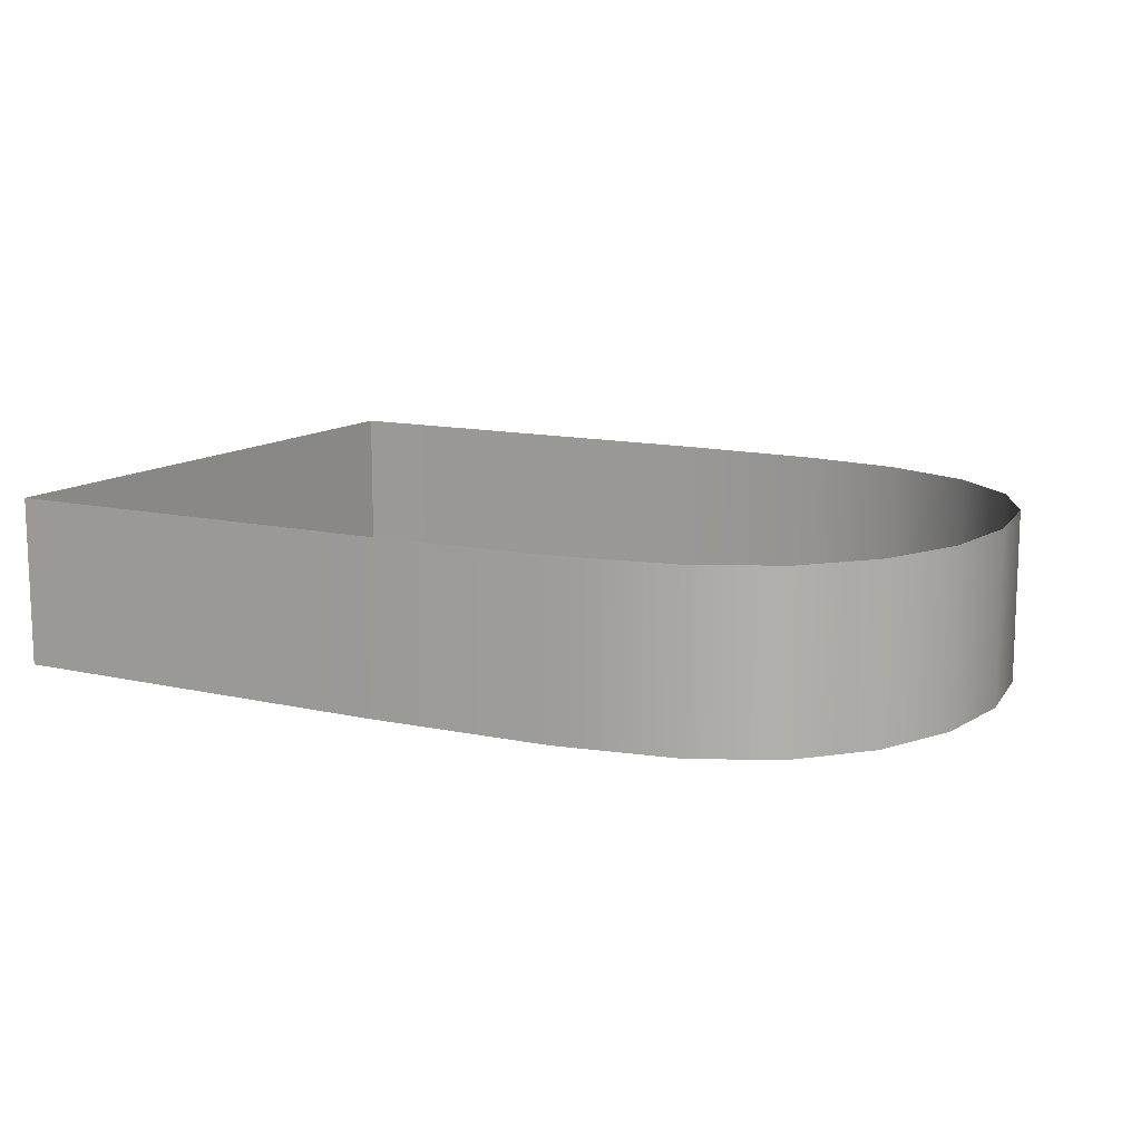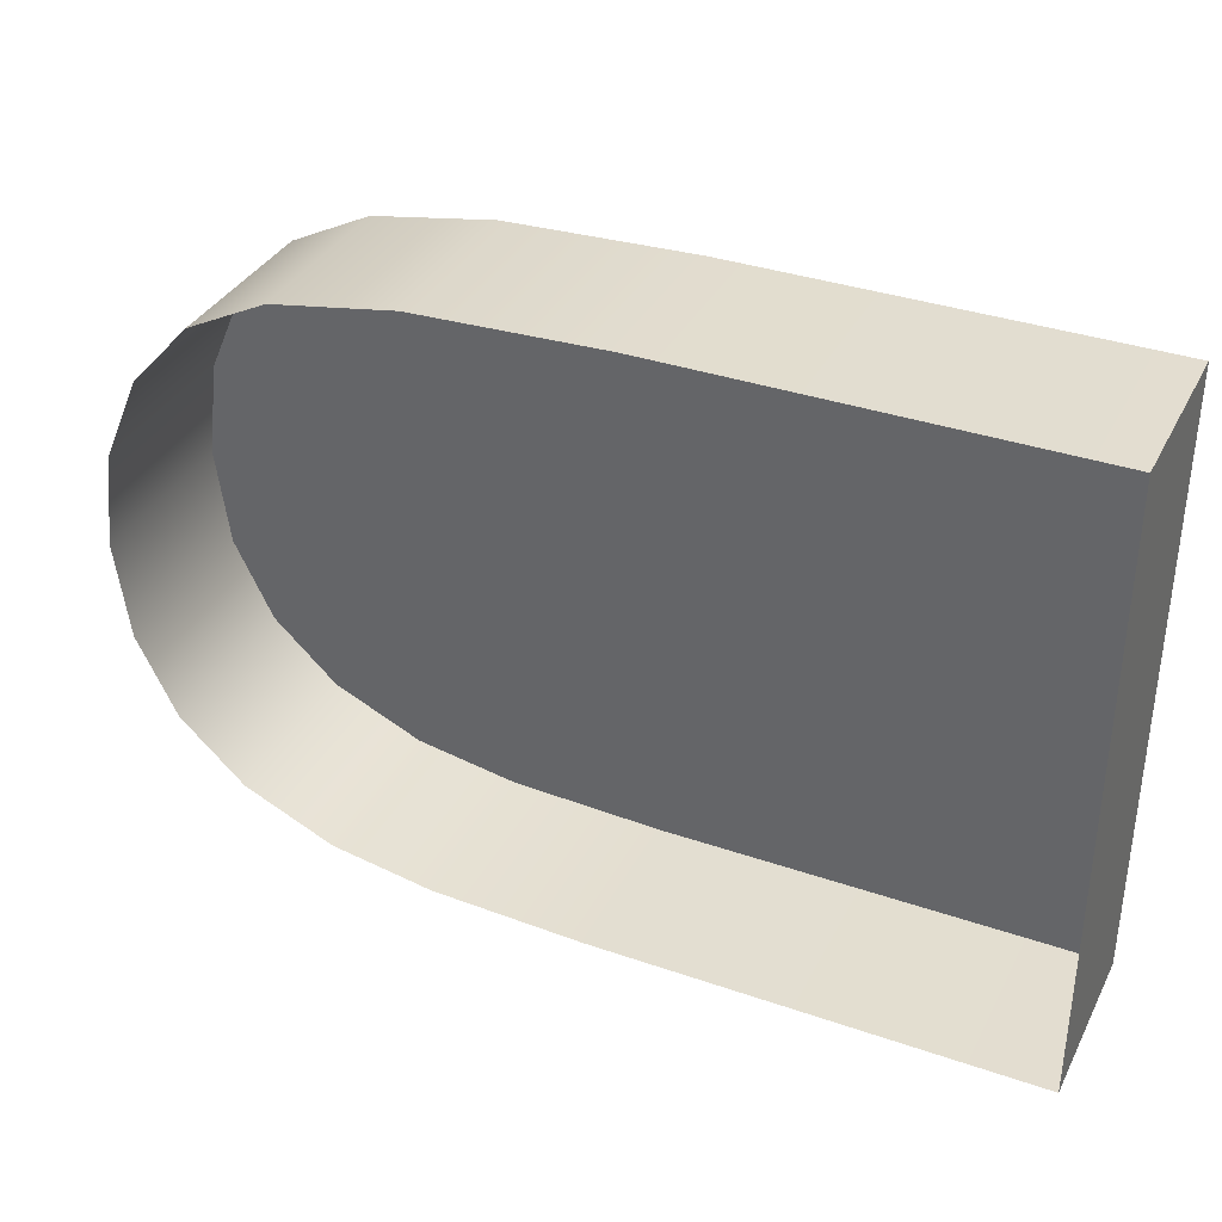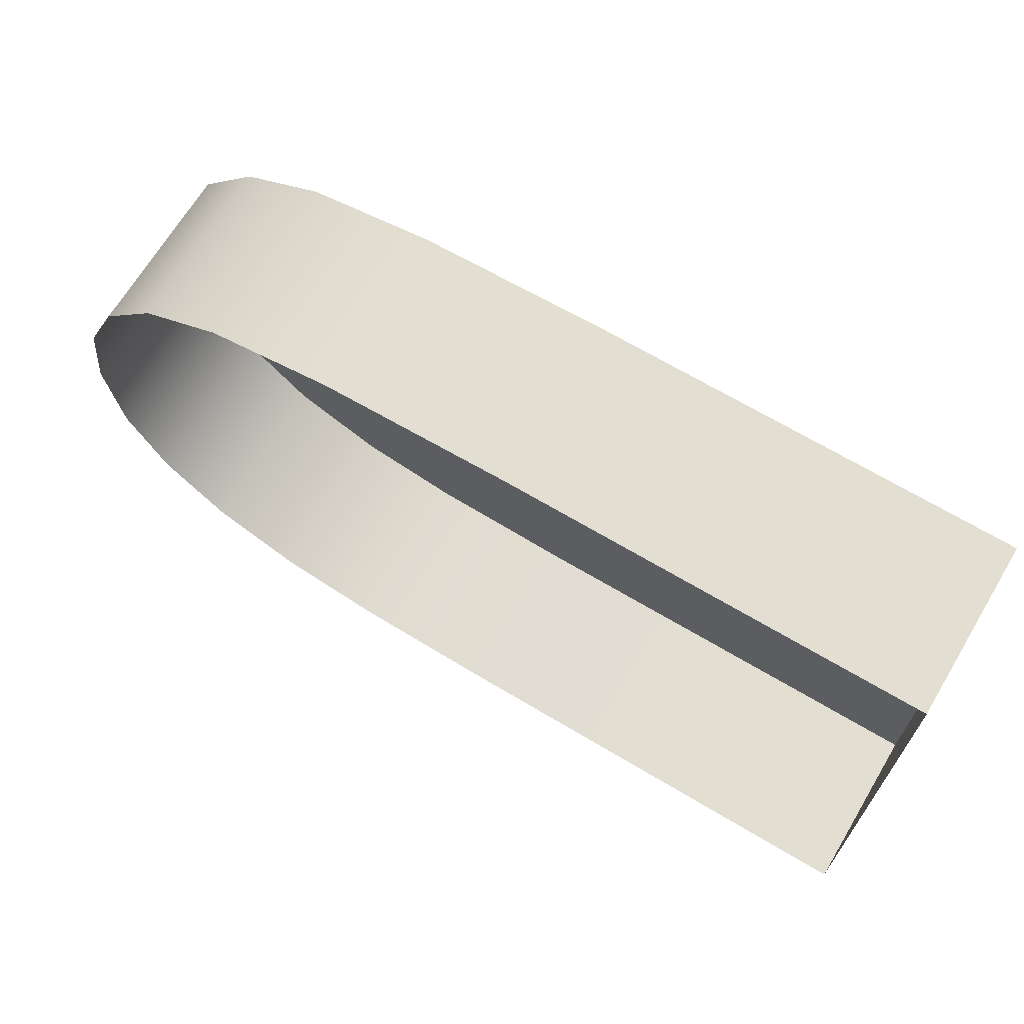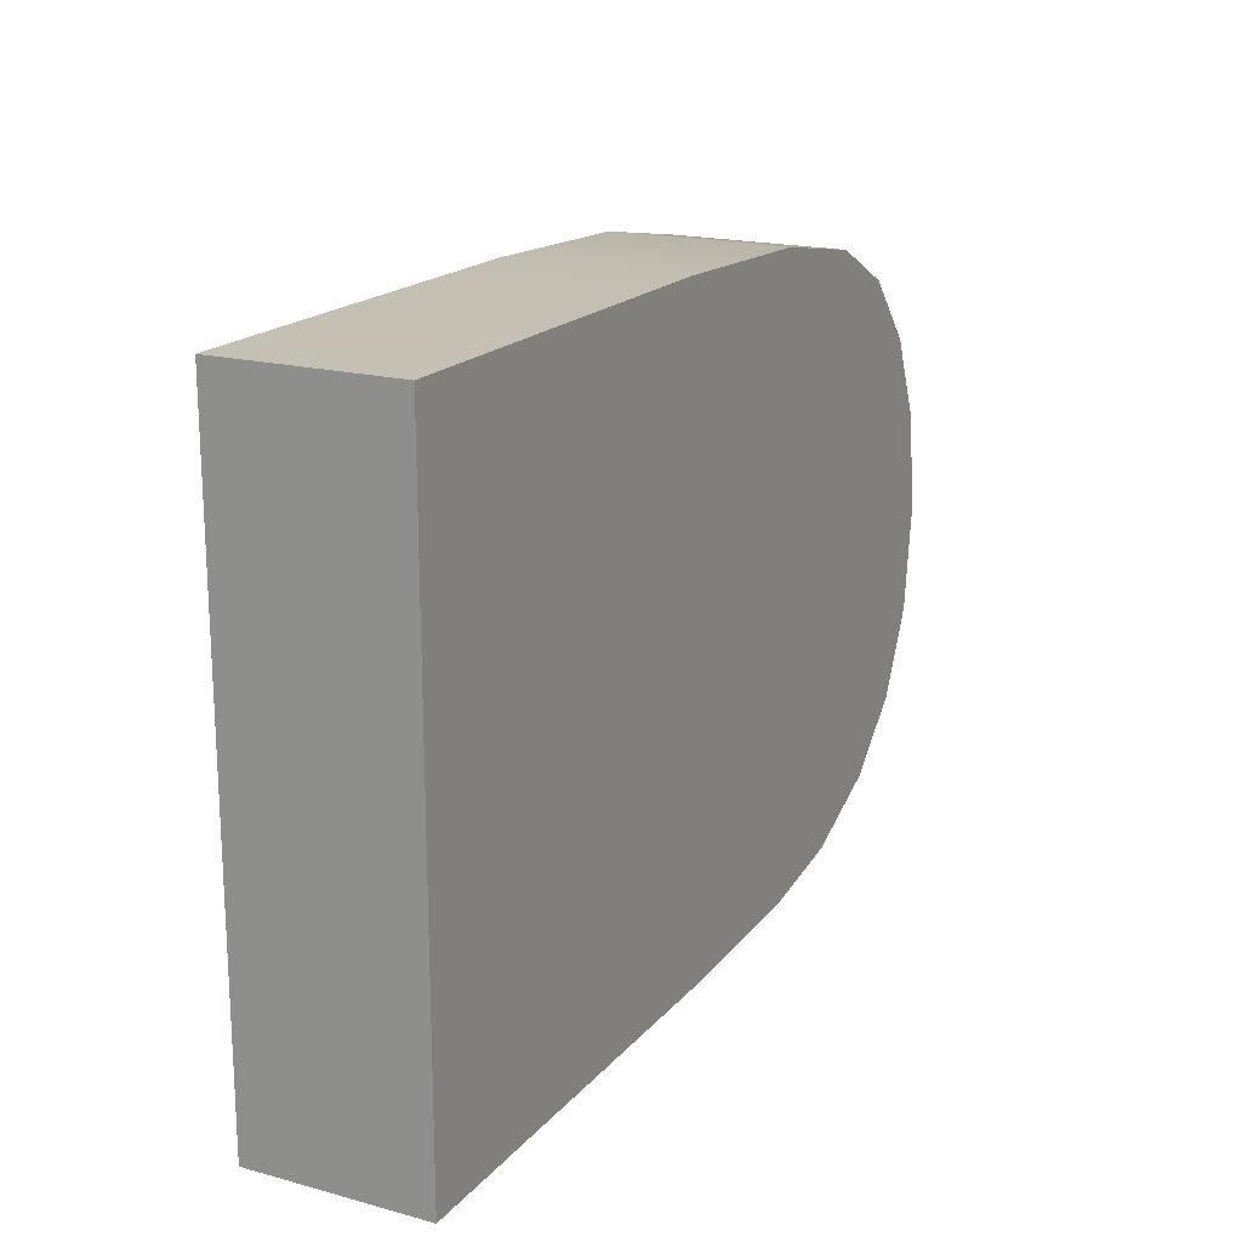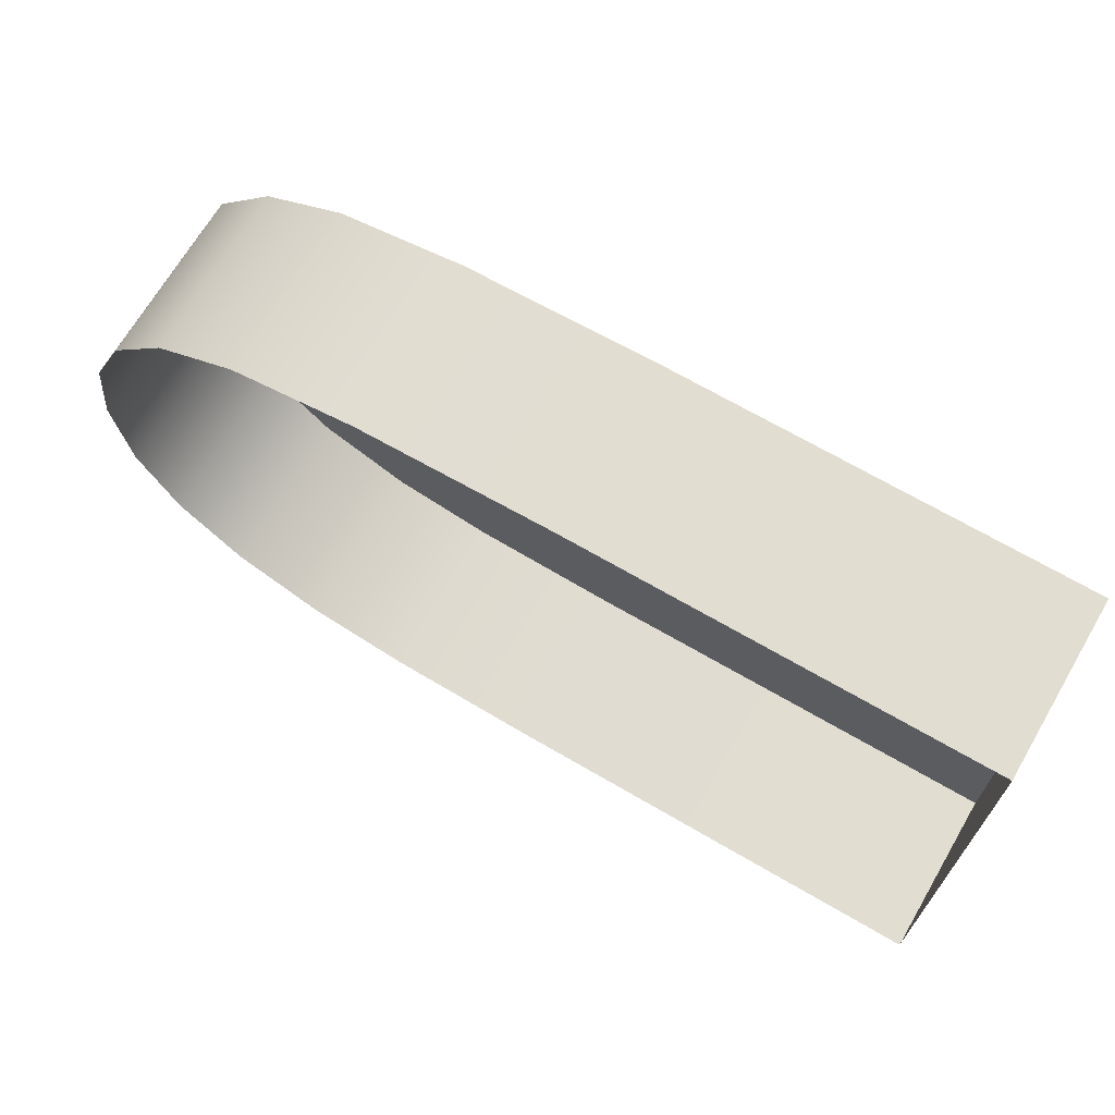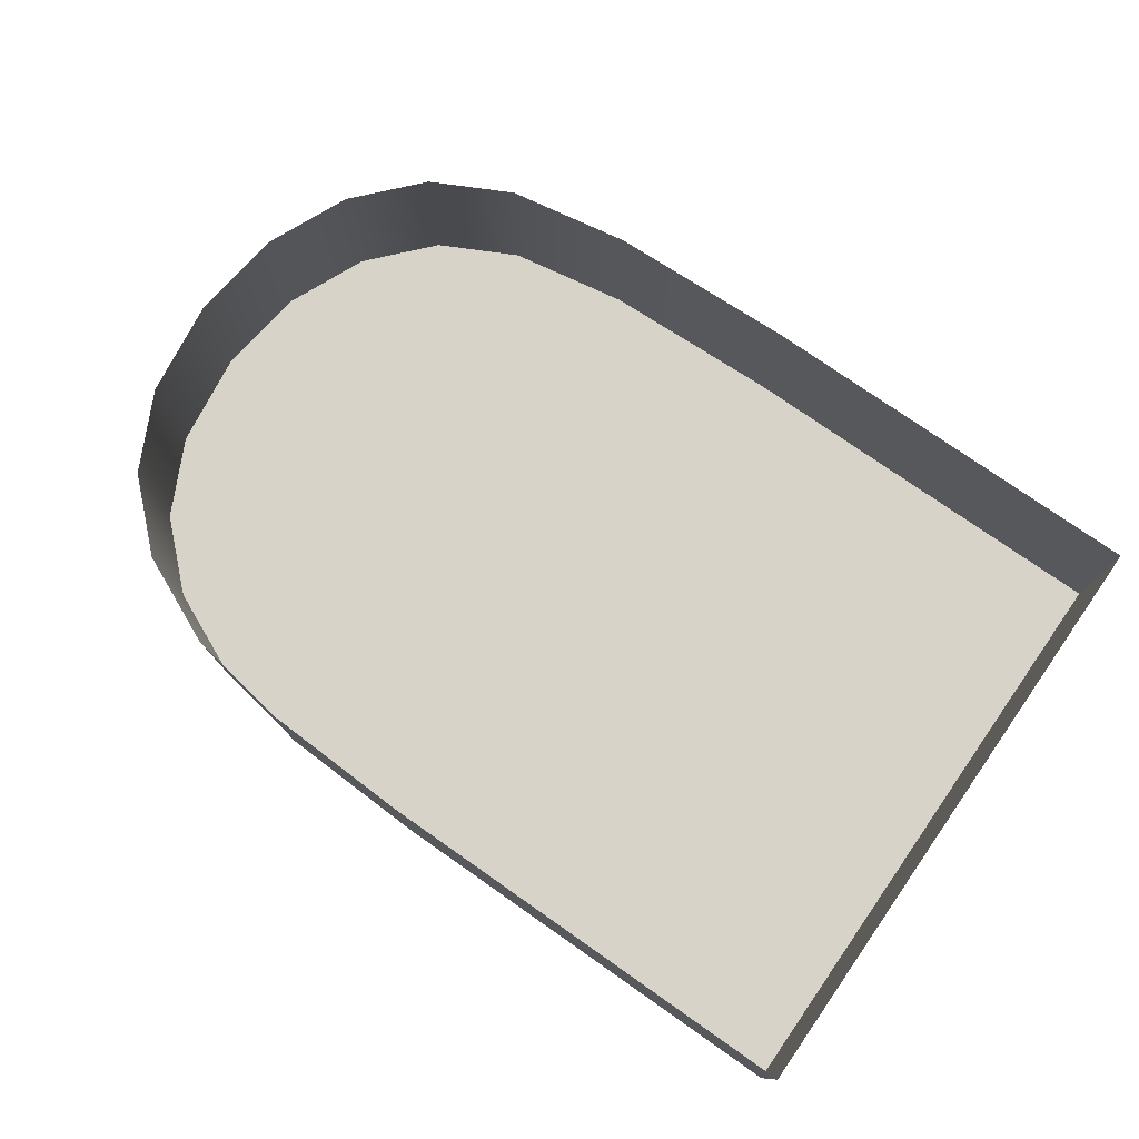
<metadata>
{"format":"obj","ext":"obj","renderer":"f3d","projection":"perspective","resolution":1024,"background":"white","views":[{"elev":12.3,"azim":28.6,"up":"+Y"},{"elev":35.5,"azim":-155.5,"up":"+Z"},{"elev":67.9,"azim":-149.1,"up":"+Z"},{"elev":18.3,"azim":-62.6,"up":"+Z"},{"elev":68.8,"azim":-149.7,"up":"+Z"},{"elev":76.7,"azim":-145.1,"up":"+Y"}]}
</metadata>
<code>
o #ID1625
v -0.3445 -0.3135 -0.1947
v -0.3445 -0.3135 -0.1962
v -0.3444 -0.3135 -0.1954
v -0.3448 -0.3135 -0.194
v -0.3448 -0.3135 -0.1969
v -0.3453 -0.3135 -0.1934
v -0.3453 -0.3135 -0.1974
v -0.3459 -0.3135 -0.1931
v -0.3461 -0.3135 -0.1977
v -0.3469 -0.3135 -0.1929
v -0.3469 -0.3135 -0.1979
v -0.3484 -0.3135 -0.1929
v -0.3482 -0.3135 -0.1979
v -0.3518 -0.3135 -0.1979
v -0.3518 -0.3135 -0.1929
v -0.3448 -0.3121 -0.194
v -0.3445 -0.3135 -0.1947
v -0.3445 -0.3121 -0.1947
v -0.3448 -0.3135 -0.194
v -0.3453 -0.3121 -0.1934
v -0.3453 -0.3135 -0.1934
v -0.3459 -0.3135 -0.1931
v -0.3459 -0.3121 -0.1931
v -0.3469 -0.3135 -0.1929
v -0.3469 -0.3121 -0.1929
v -0.3484 -0.3121 -0.1929
v -0.3484 -0.3135 -0.1929
v -0.3518 -0.3135 -0.1929
v -0.3518 -0.3121 -0.1929
v -0.3518 -0.3135 -0.1929
v -0.3518 -0.3121 -0.1979
v -0.3518 -0.3135 -0.1979
v -0.3518 -0.3121 -0.1929
v -0.3518 -0.3121 -0.1979
v -0.3482 -0.3135 -0.1979
v -0.3518 -0.3135 -0.1979
v -0.3482 -0.3121 -0.1979
v -0.3469 -0.3121 -0.1979
v -0.3469 -0.3135 -0.1979
v -0.3461 -0.3135 -0.1977
v -0.3461 -0.3121 -0.1977
v -0.3453 -0.3135 -0.1974
v -0.3453 -0.3121 -0.1974
v -0.3448 -0.3121 -0.1969
v -0.3448 -0.3135 -0.1969
v -0.3445 -0.3121 -0.1962
v -0.3445 -0.3135 -0.1962
v -0.3444 -0.3121 -0.1954
v -0.3444 -0.3135 -0.1954
f 1 2 3
f 2 1 4
f 2 4 5
f 5 4 6
f 5 6 7
f 7 6 8
f 7 8 9
f 9 8 10
f 9 10 11
f 11 10 12
f 11 12 13
f 13 12 14
f 14 12 15
f 16 17 18
f 17 16 19
f 20 19 16
f 19 20 21
f 20 22 21
f 22 20 23
f 23 24 22
f 24 23 25
f 24 26 27
f 26 24 25
f 26 28 27
f 28 26 29
f 30 31 32
f 31 30 33
f 34 35 36
f 35 34 37
f 35 38 39
f 38 35 37
f 38 40 39
f 40 38 41
f 41 42 40
f 42 41 43
f 42 44 45
f 44 42 43
f 46 45 44
f 45 46 47
f 48 47 46
f 47 48 49
f 18 49 48
f 49 18 17

</code>
